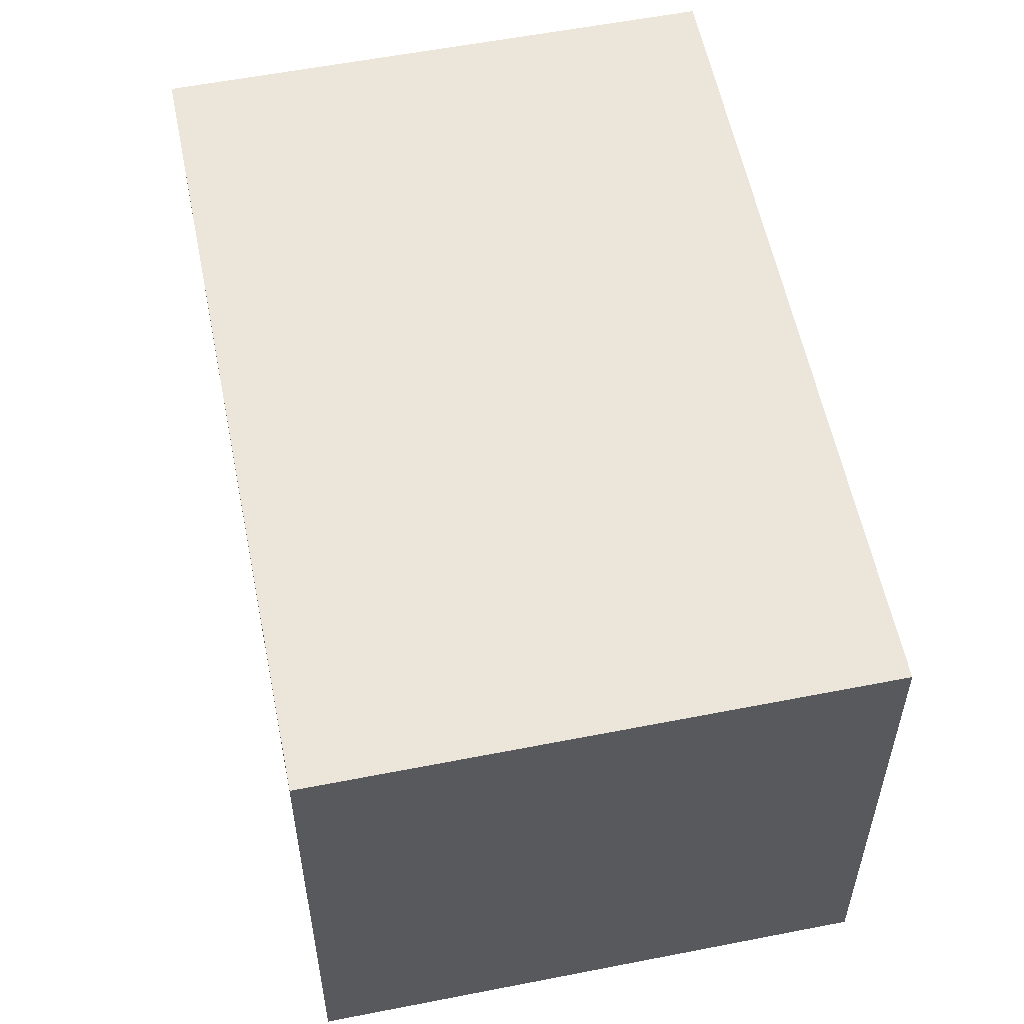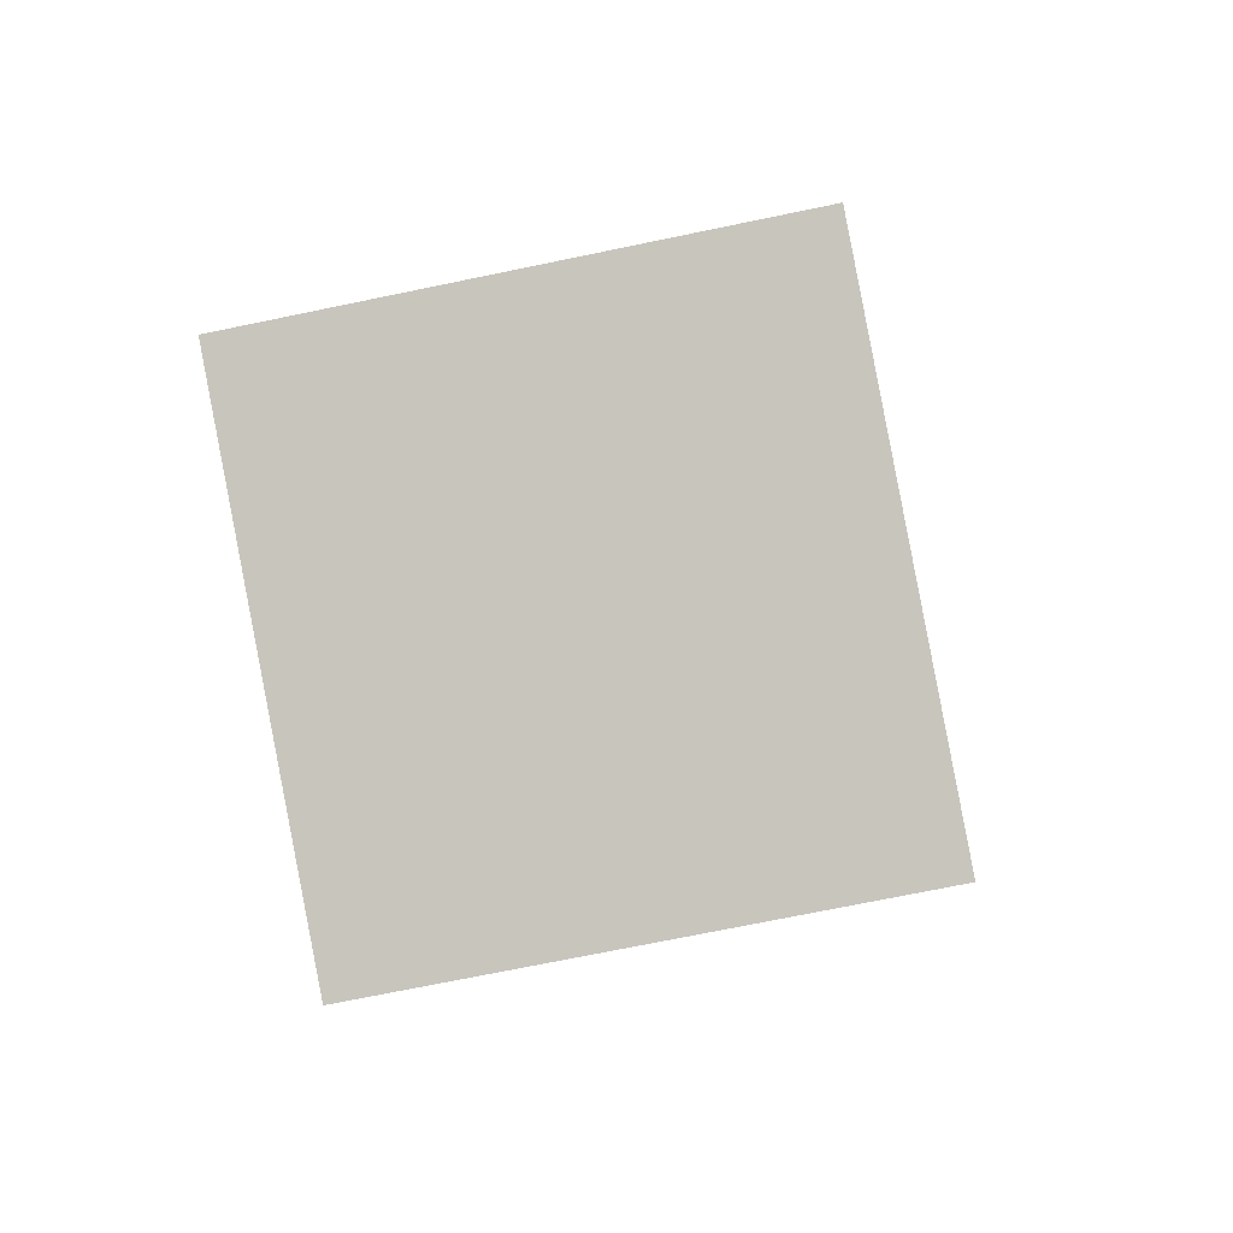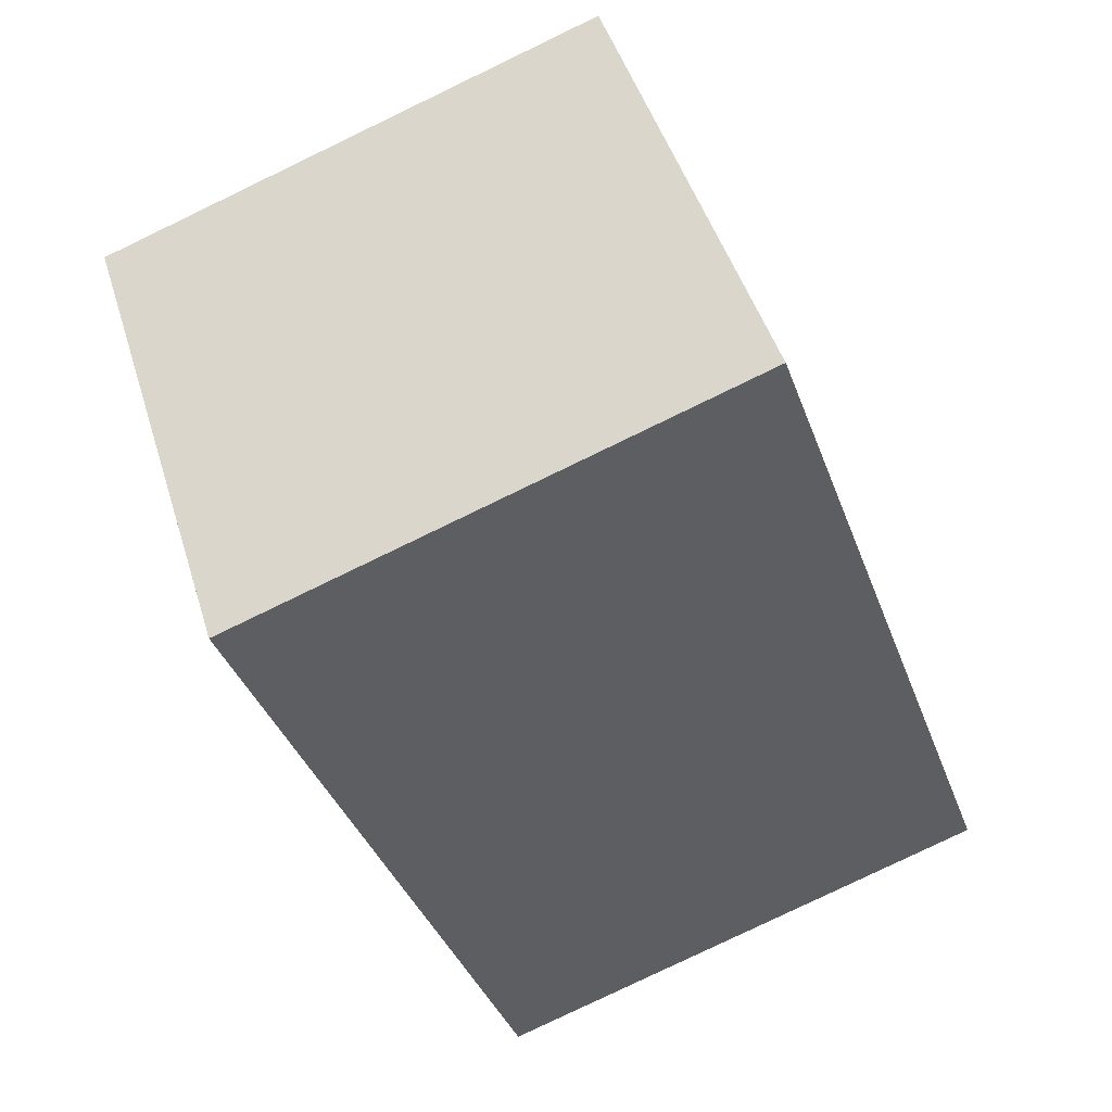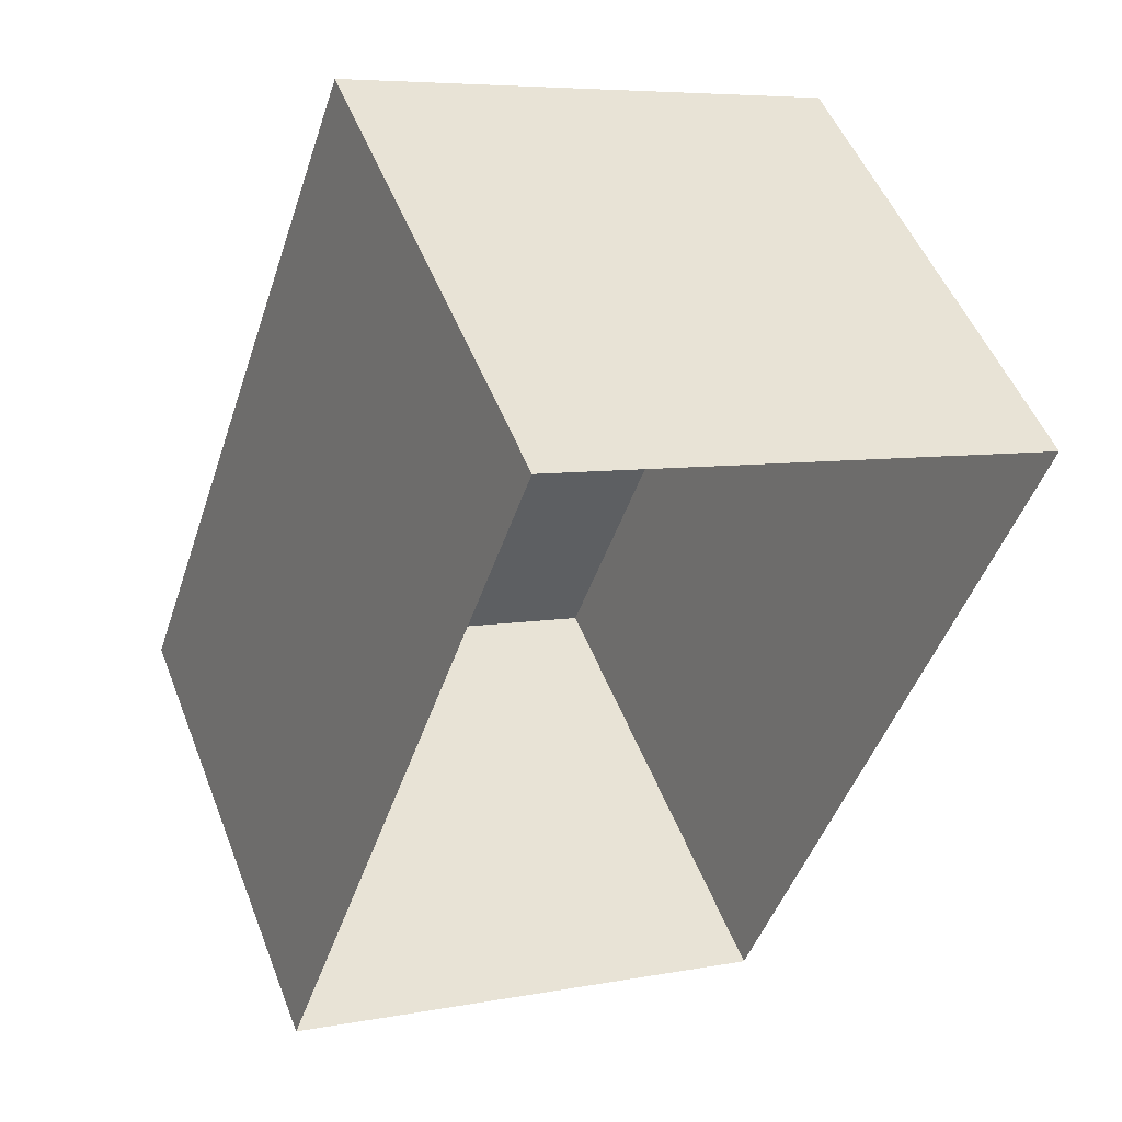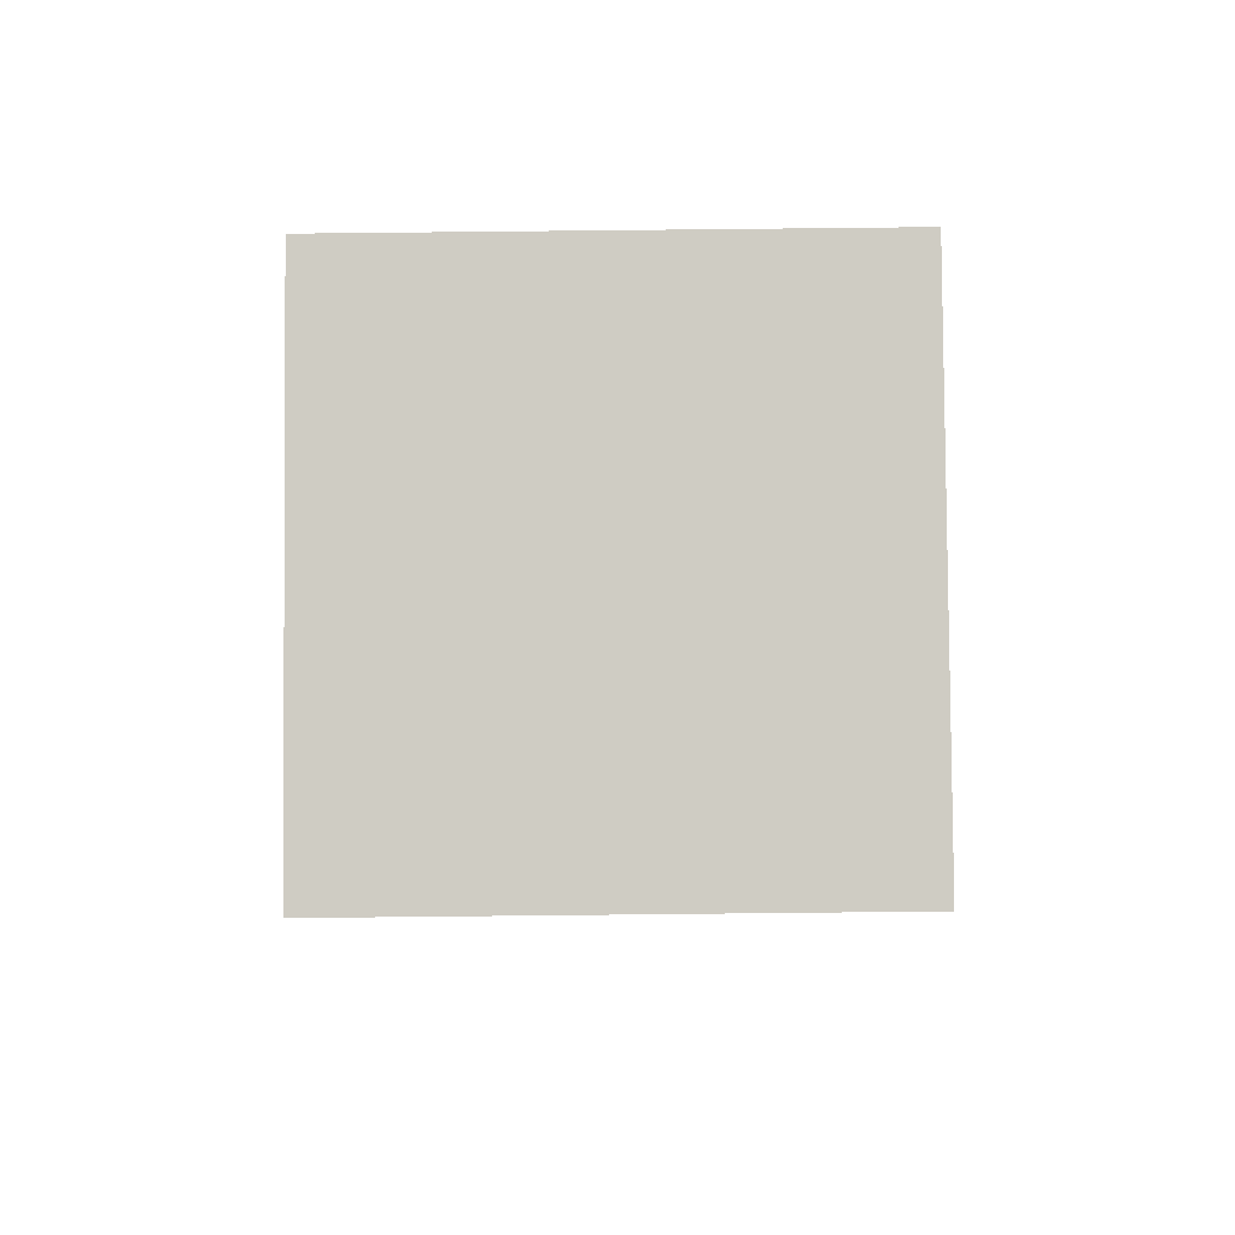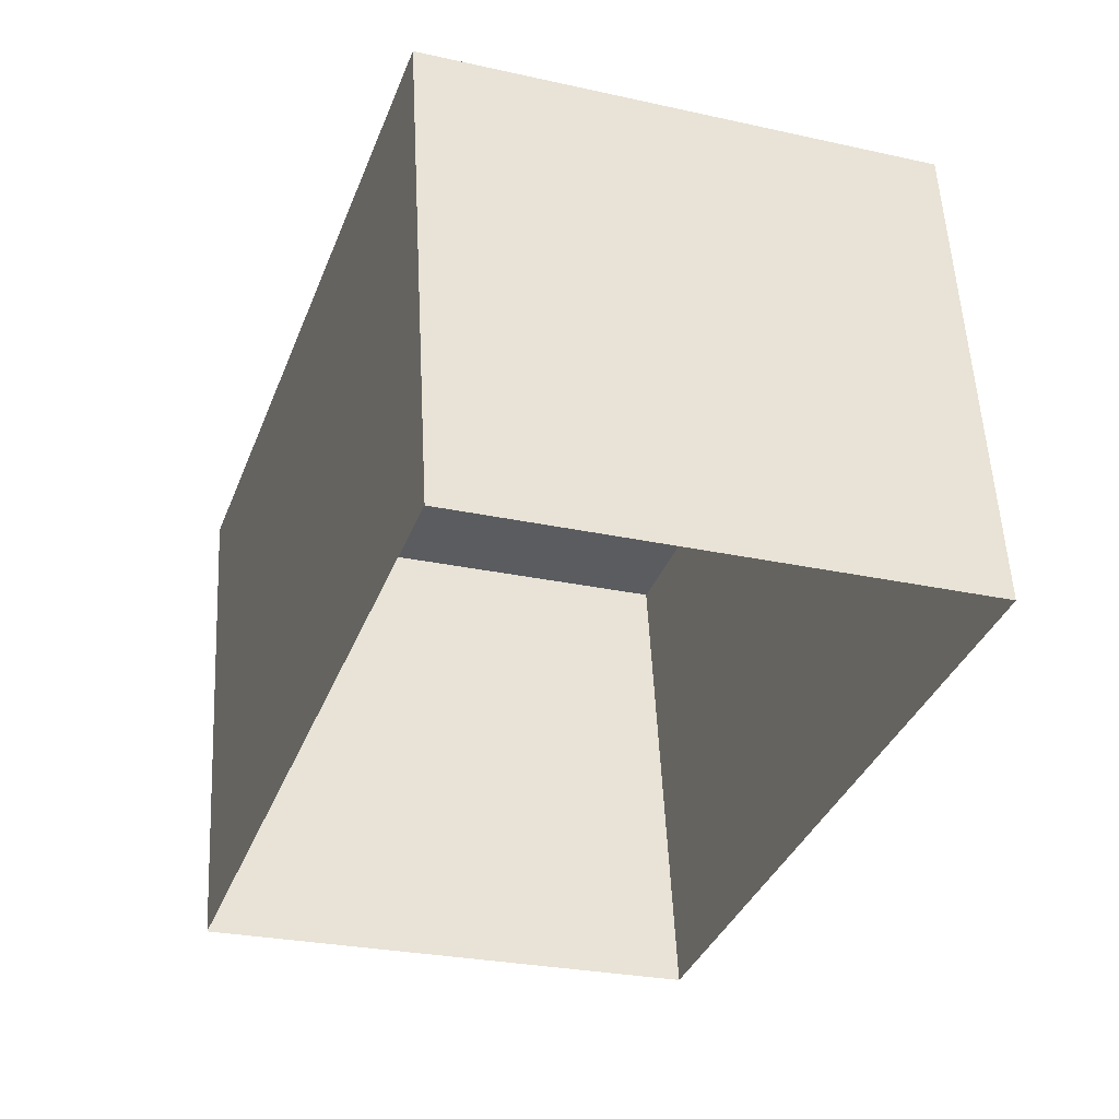
<metadata>
{"format":"obj","ext":"obj","renderer":"f3d","projection":"perspective","resolution":1024,"background":"white","views":[{"elev":57.2,"azim":-172.0,"up":"+Z"},{"elev":-72.4,"azim":101.5,"up":"+Y"},{"elev":47.1,"azim":-16.9,"up":"+Y"},{"elev":50.9,"azim":158.9,"up":"+Y"},{"elev":-76.2,"azim":90.5,"up":"+Y"},{"elev":55.6,"azim":177.0,"up":"+Y"}]}
</metadata>
<code>
v -8.826e+04 -1.004e+05 3.536
v -8.826e+04 -1.004e+05 3.536
v -8.826e+04 -1.004e+05 3.537
v -8.826e+04 -1.004e+05 3.537
v -8.826e+04 -1.004e+05 5.583
v -8.826e+04 -1.004e+05 5.584
v -8.826e+04 -1.004e+05 5.584
v -8.826e+04 -1.004e+05 5.583
f 1 2 3
f 4 1 3
f 5 6 7
f 8 5 7
f 6 4 3
f 7 6 3
f 5 1 4
f 6 5 4
f 8 2 1
f 5 8 1
f 8 3 2
f 8 7 3

</code>
